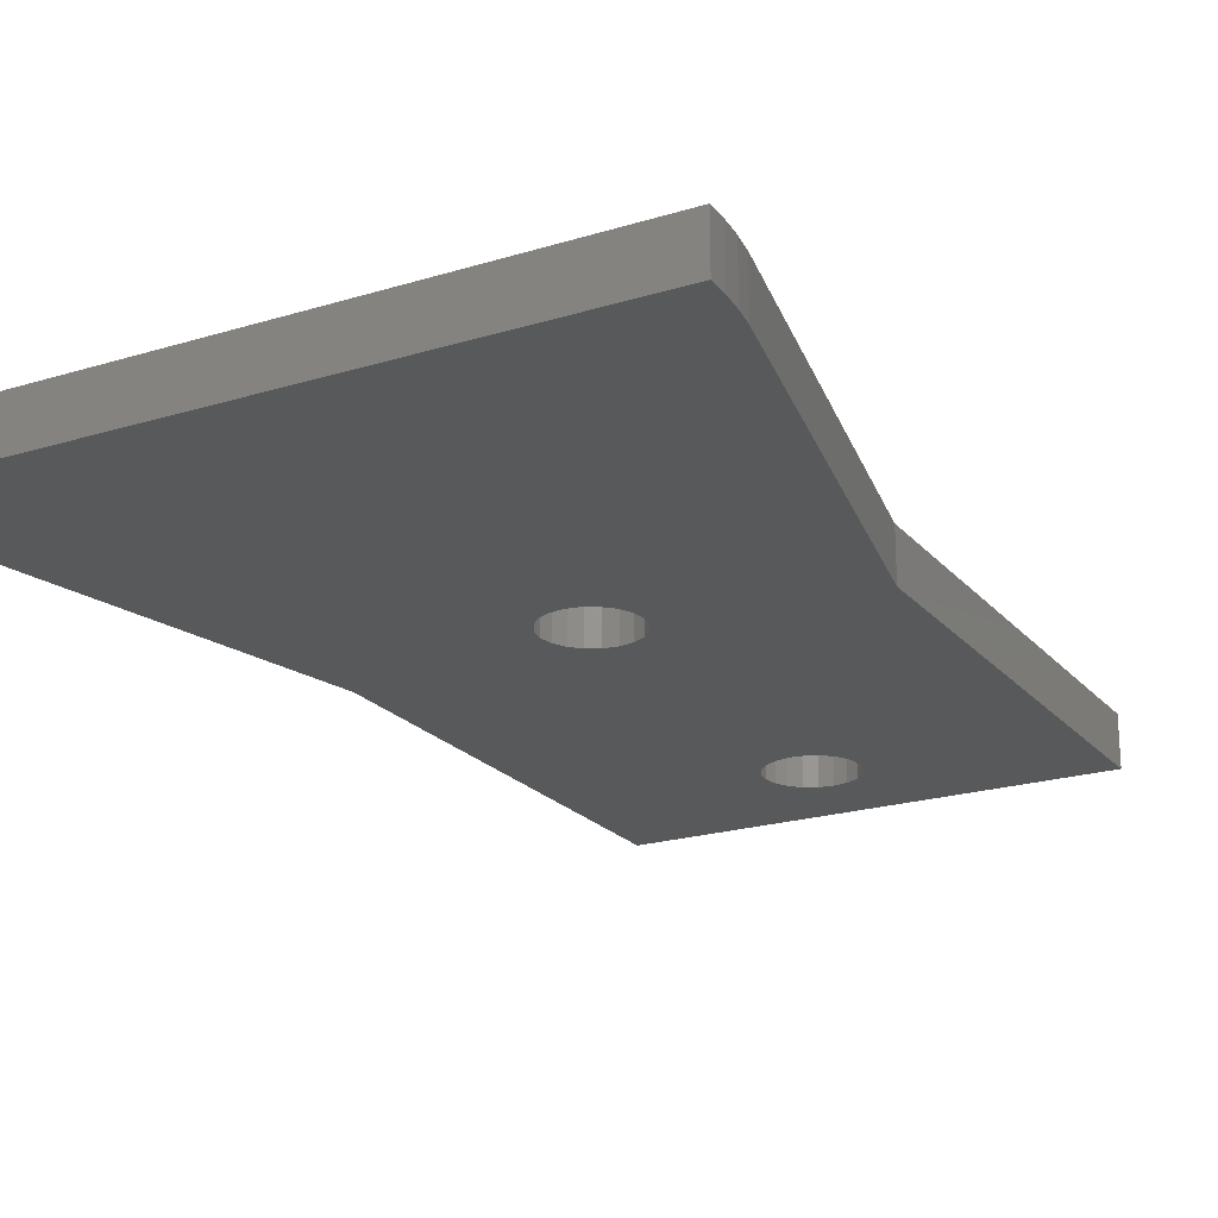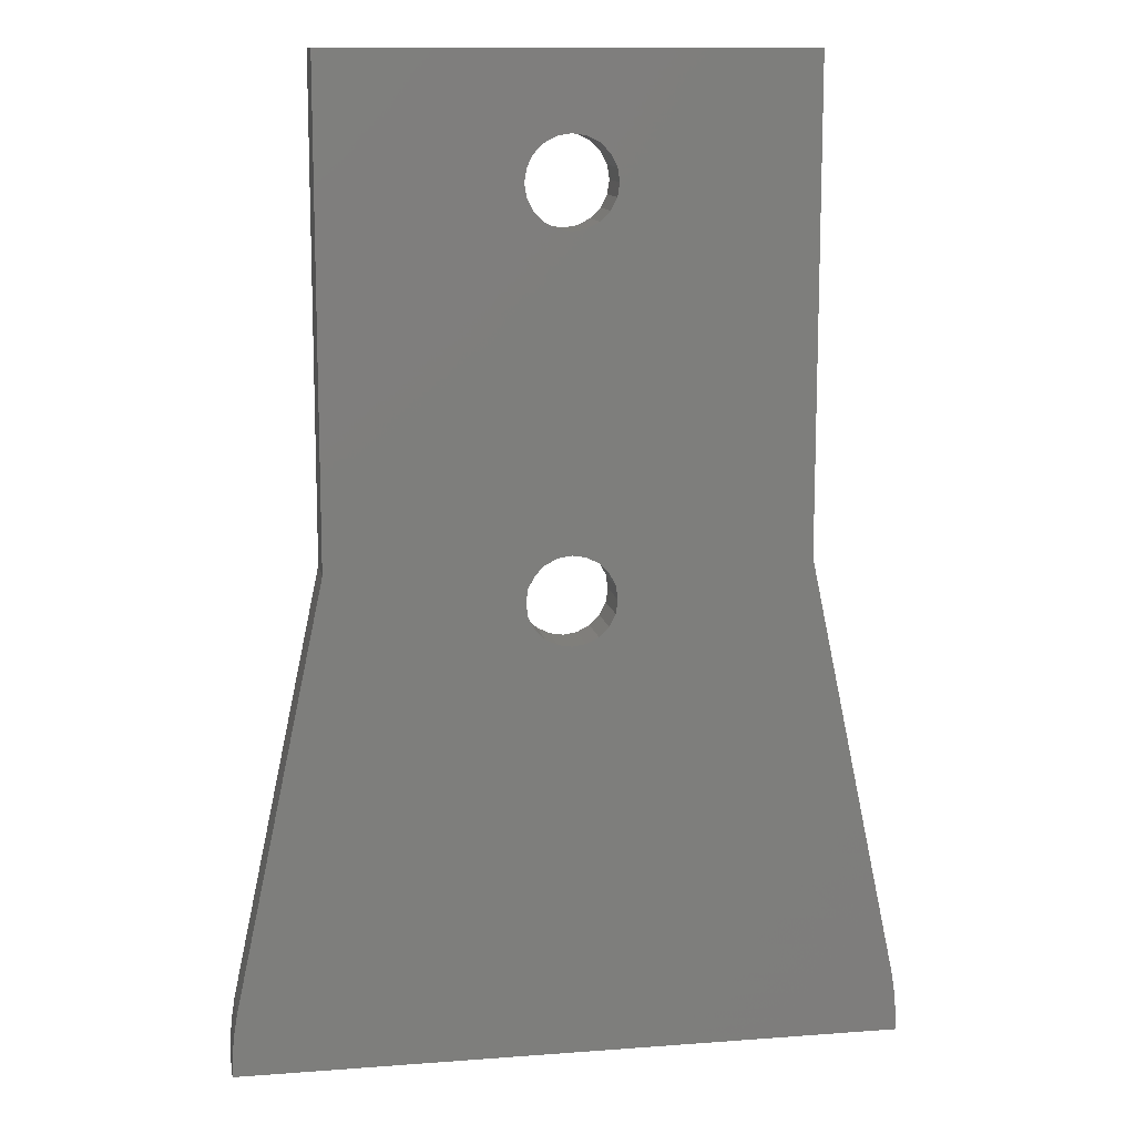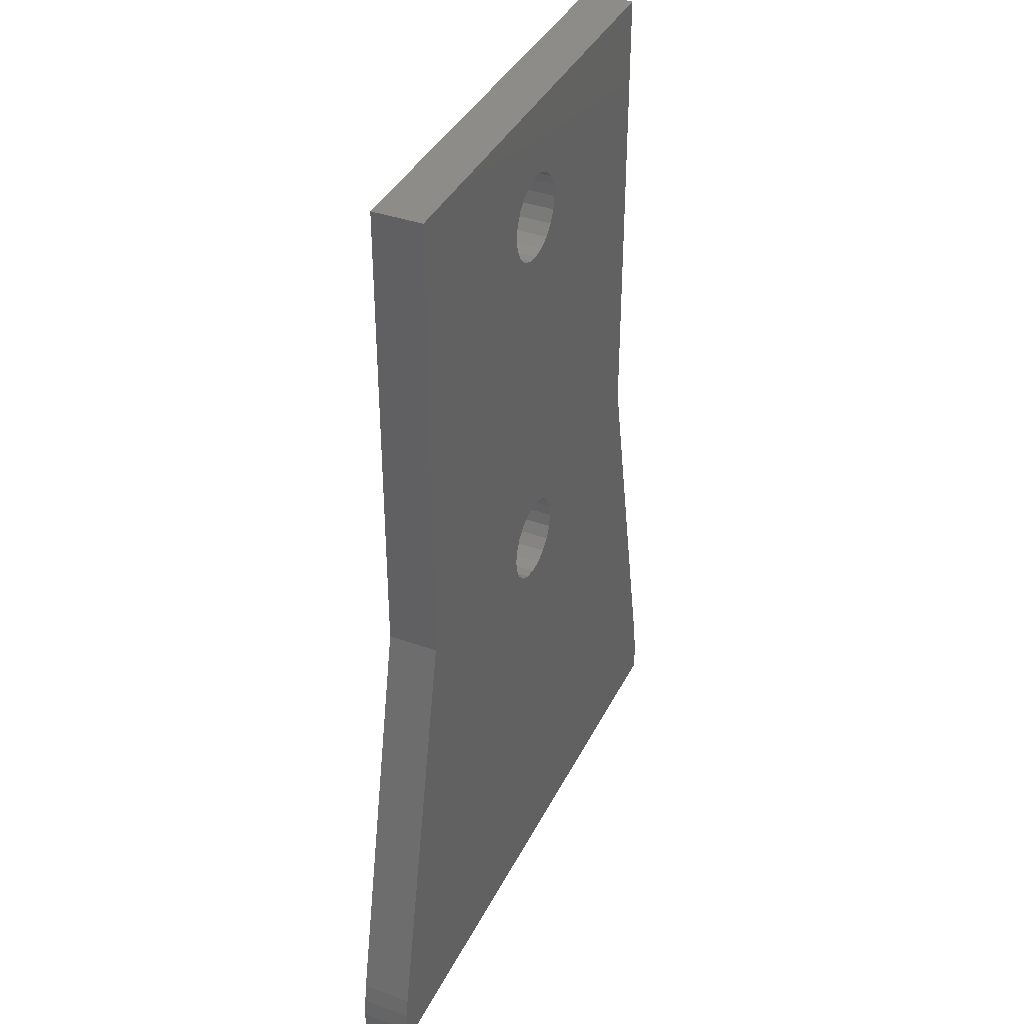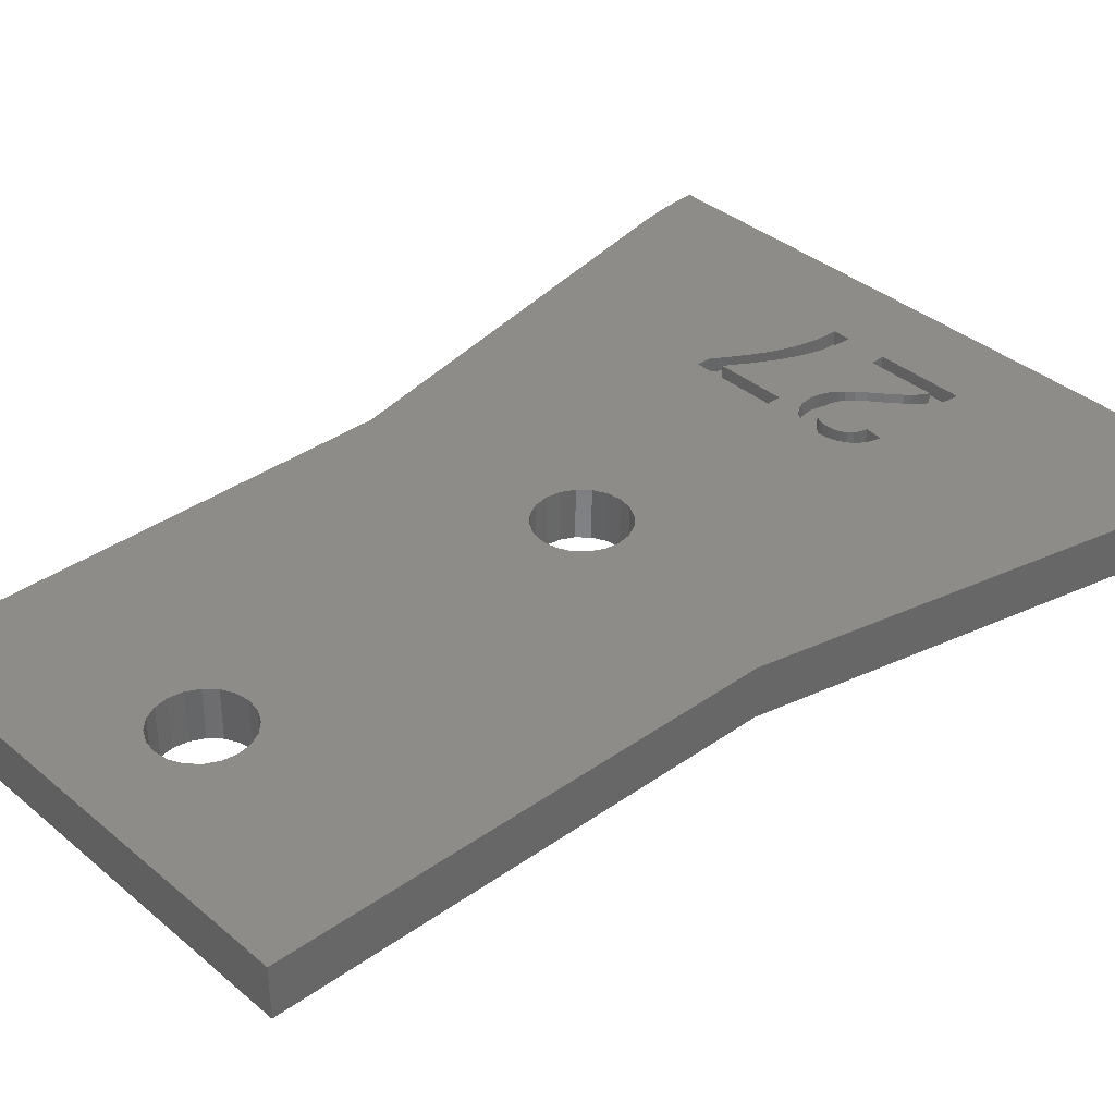
<metadata>
{"format":"stl","ext":"stl","renderer":"f3d","projection":"perspective","resolution":1024,"background":"white","views":[{"elev":-21.4,"azim":28.7,"up":"+Z"},{"elev":12.1,"azim":169.9,"up":"+Y"},{"elev":38.3,"azim":114.3,"up":"+Y"},{"elev":36.6,"azim":-132.6,"up":"+Z"}]}
</metadata>
<code>
# stl→obj: 268 verts, 540 faces
v -0.07603 6.355 1.3
v -0.0619 6.54 1.8
v -0.0619 6.54 1.3
v -0.07603 6.355 1.8
v 0.6276 7.777 1.8
v -0.105 6.926 1.3
v -0.105 6.926 1.8
v -0.1184 6.171 1.3
v -0.1184 6.171 1.8
v 0.0127 3.519 1.8
v -0.1891 5.987 1.3
v -0.1891 5.987 1.8
v -0.2345 7.249 1.3
v -0.2345 7.249 1.8
v -0.2876 5.804 1.3
v -0.2876 5.804 1.8
v -0.4136 5.621 1.3
v -0.4136 5.621 1.8
v -0.4502 7.508 1.3
v -0.4502 7.508 1.8
v -0.4944 14.98 1.8
v 0 14.9 1.8
v 0 14.9 3.815e-07
v -0.4944 14.98 3.815e-07
v -0.4944 18.02 1.8
v 0 18.1 1.8
v -0.4944 29.14 1.8
v -0.4944 18.02 3.815e-07
v -0.4944 29.14 3.815e-07
v 0 29.07 3.815e-07
v 0 18.1 3.815e-07
v 0 29.07 1.8
v -0.4944 32.19 3.815e-07
v 0 32.27 1.8
v -0.4944 32.19 1.8
v 0 32.27 3.815e-07
v -0.5671 5.438 1.3
v -0.5671 5.438 1.8
v -0.6892 6.519 1.3
v -0.704 6.332 1.3
v -0.704 6.332 1.8
v -0.6892 6.519 1.8
v -0.7148 6.762 1.3
v -0.7148 6.762 1.8
v -0.7461 7.697 1.3
v -0.7461 7.697 1.8
v -0.7487 6.158 1.3
v -0.7487 6.158 1.8
v -0.7852 5.221 1.3
v -0.7852 5.221 1.8
v -0.7916 6.966 1.3
v -0.7916 6.966 1.8
v -0.8231 5.997 1.3
v -0.8231 5.997 1.8
v -0.9198 7.13 1.3
v -0.9198 7.13 1.8
v -0.9216 5.846 1.3
v -0.9216 5.846 1.8
v -0.9405 15.21 1.8
v -0.9405 15.21 3.815e-07
v -0.9405 17.79 1.8
v -0.9405 29.37 1.8
v -0.9405 17.79 3.815e-07
v -0.9405 29.37 3.815e-07
v -0.9405 31.96 3.815e-07
v -0.9405 31.96 1.8
v -1.039 5.699 1.3
v -1.039 5.699 1.8
v -1.093 7.25 1.3
v -1.093 7.25 1.8
v -1.105 4.938 1.3
v -1.105 4.938 1.8
v -1.116 7.811 1.3
v -1.116 7.811 1.8
v -1.174 5.556 1.3
v -1.174 5.556 1.8
v -1.294 15.56 3.815e-07
v -1.294 15.56 1.8
v -1.294 17.44 1.8
v -1.294 17.44 3.815e-07
v -1.294 29.72 1.8
v -1.294 29.72 3.815e-07
v -1.294 31.61 1.8
v -1.294 31.61 3.815e-07
v -1.307 7.323 1.3
v -1.307 7.323 1.8
v -1.325 5.416 1.3
v -1.325 5.416 1.8
v -1.487 5.276 1.3
v -1.487 5.276 1.8
v -1.522 16.01 3.815e-07
v -1.522 16.01 1.8
v -1.522 16.99 1.8
v -1.522 16.99 3.815e-07
v -1.522 30.17 3.815e-07
v -1.522 30.17 1.8
v -1.522 31.16 1.8
v -1.522 31.16 3.815e-07
v -1.527 4.587 1.3
v -1.527 4.587 1.8
v -1.561 7.347 1.3
v -1.561 7.849 1.3
v -1.561 7.347 1.8
v -1.561 7.849 1.8
v -1.6 16.5 1.8
v -1.6 16.5 3.815e-07
v -1.6 30.66 1.8
v -1.6 30.66 3.815e-07
v -1.661 5.136 1.3
v -1.661 5.136 1.8
v -1.769 4.381 1.3
v -1.769 4.381 1.8
v -1.805 7.323 1.3
v -1.805 7.323 1.8
v -1.841 4.992 1.3
v -1.841 4.992 1.8
v -1.973 7.811 1.3
v -1.973 7.811 1.8
v -1.976 4.19 1.3
v -1.976 4.19 1.8
v -11.79 2.249 1.8
v -3.039 6.953 1.8
v -8.5 17.71 1.8
v -3.124 6.597 1.8
v -3.151 3 1.8
v -3.151 3.431 1.8
v -11.79 2.249 3.815e-07
v -8.5 17.71 3.815e-07
v 11.79 2.249 3.815e-07
v 12 0 3.815e-07
v -11.91 1.504 1.8
v -11.91 1.504 3.815e-07
v -11.98 0.7535 1.8
v -11.98 0.7535 3.815e-07
v -12 0 1.8
v 0.0127 3 1.8
v 12 0 1.8
v -12 0 3.815e-07
v -2.019 7.253 1.3
v -2.019 7.253 1.8
v -2.022 4.84 1.3
v -2.022 4.84 1.8
v -2.147 4.012 1.3
v -2.147 4.012 1.8
v -2.203 7.135 1.3
v -2.203 7.135 1.8
v -2.205 4.68 1.3
v -2.205 4.68 1.8
v -2.287 3.843 1.3
v -2.287 3.843 1.8
v -2.331 7.698 1.3
v -2.331 7.698 1.8
v -2.348 6.975 1.3
v -2.348 6.975 1.8
v -2.385 4.51 1.3
v -2.385 4.51 1.8
v -2.397 3.679 1.3
v -2.397 3.679 1.8
v -2.447 6.776 1.3
v -2.447 6.776 1.8
v -2.479 3.519 1.3
v -2.479 3.519 1.8
v 0.0127 3 1.3
v 0.0127 3.519 1.3
v -2.5 6.54 1.3
v -2.5 6.54 1.8
v -2.56 4.327 1.3
v -2.56 4.327 1.8
v -2.637 7.509 1.3
v -2.637 7.509 1.8
v -2.729 4.131 1.3
v -2.729 4.131 1.8
v -2.877 7.257 1.3
v -2.877 7.257 1.8
v -2.886 3.918 1.3
v -2.886 3.918 1.8
v -3.027 3.685 1.3
v -3.027 3.685 1.8
v -3.039 6.953 1.3
v -3.124 6.597 1.3
v -3.151 3 1.3
v -3.151 3.431 1.3
v -8.5 35 1.8
v -8.5 35 3.815e-07
v 8.5 35 1.8
v 8.5 35 3.815e-07
v 0.4944 14.98 1.8
v 0.4944 14.98 3.815e-07
v 0.4944 18.02 1.8
v 0.4944 29.14 3.815e-07
v 0.4944 18.02 3.815e-07
v 0.4944 29.14 1.8
v 0.4944 32.19 1.8
v 0.4944 32.19 3.815e-07
v 1.509 3 1.8
v 0.6276 7.259 1.8
v 1.552 3.621 1.8
v 1.682 4.264 1.8
v 1.897 4.928 1.8
v 3.784 7.777 1.8
v 0.9405 15.21 1.8
v 0.9405 15.21 3.815e-07
v 0.9405 17.79 1.8
v 0.9405 29.37 3.815e-07
v 0.9405 17.79 3.815e-07
v 0.9405 29.37 1.8
v 0.9405 31.96 1.8
v 0.9405 31.96 3.815e-07
v 0.6276 7.259 1.3
v 3.194 7.259 1.3
v 0.6276 7.777 1.3
v 2.214 5.636 1.8
v 2.646 6.413 1.8
v 3.194 7.259 1.8
v 3.784 7.777 1.3
v 1.294 15.56 1.8
v 1.294 15.56 3.815e-07
v 8.5 17.71 3.815e-07
v 1.294 17.44 1.8
v 8.5 17.71 1.8
v 1.294 17.44 3.815e-07
v 1.294 29.72 1.8
v 1.294 29.72 3.815e-07
v 1.294 31.61 1.8
v 1.294 31.61 3.815e-07
v 1.522 16.01 1.8
v 1.522 16.01 3.815e-07
v 1.522 16.99 1.8
v 1.522 16.99 3.815e-07
v 1.522 30.17 1.8
v 1.522 30.17 3.815e-07
v 1.522 31.16 1.8
v 1.522 31.16 3.815e-07
v 1.509 3 1.3
v 2.147 3 1.3
v 1.552 3.621 1.3
v 2.163 3.436 1.3
v 2.147 3 1.8
v 1.6 16.5 1.8
v 1.6 16.5 3.815e-07
v 1.6 30.66 1.8
v 1.6 30.66 3.815e-07
v 1.682 4.264 1.3
v 2.214 3.862 1.3
v 1.897 4.928 1.3
v 2.298 4.278 1.3
v 2.214 5.636 1.3
v 2.415 4.692 1.3
v 2.566 5.109 1.3
v 11.79 2.249 1.8
v 11.91 1.504 1.8
v 11.91 1.504 3.815e-07
v 11.98 0.7535 1.8
v 11.98 0.7535 3.815e-07
v 2.163 3.436 1.8
v 2.214 3.862 1.8
v 2.298 4.278 1.8
v 2.75 5.529 1.3
v 2.646 6.413 1.3
v 2.999 6.006 1.3
v 2.415 4.692 1.8
v 2.566 5.109 1.8
v 2.75 5.529 1.8
v 3.344 6.59 1.3
v 2.999 6.006 1.8
v 3.344 6.59 1.8
v 3.784 7.282 1.3
v 3.784 7.282 1.8
f 1 2 3
f 1 4 2
f 4 5 2
f 6 3 7
f 7 3 2
f 7 2 5
f 8 4 1
f 8 9 4
f 9 10 5
f 9 5 4
f 11 9 8
f 11 12 9
f 12 10 9
f 13 6 14
f 14 6 7
f 14 7 5
f 15 12 11
f 15 16 12
f 16 10 12
f 17 16 15
f 17 18 16
f 18 10 16
f 19 13 20
f 20 13 14
f 20 14 5
f 21 22 23
f 24 21 23
f 25 26 27
f 28 29 30
f 28 26 25
f 28 31 26
f 28 30 31
f 27 26 32
f 27 32 30
f 29 27 30
f 33 34 35
f 33 36 34
f 37 18 17
f 37 38 18
f 38 10 18
f 39 1 3
f 40 1 39
f 40 8 1
f 40 11 8
f 40 39 41
f 41 39 42
f 43 3 6
f 43 6 13
f 43 39 3
f 43 42 39
f 43 44 42
f 45 19 20
f 45 20 46
f 46 20 5
f 47 11 40
f 47 15 11
f 47 40 48
f 48 40 41
f 49 50 37
f 50 38 37
f 50 10 38
f 51 13 19
f 51 43 13
f 51 44 43
f 51 52 44
f 53 15 47
f 53 17 15
f 53 47 54
f 54 47 48
f 55 19 45
f 55 51 19
f 55 52 51
f 55 56 52
f 57 17 53
f 57 37 17
f 57 53 58
f 58 53 54
f 59 21 24
f 60 59 24
f 61 25 62
f 63 25 61
f 63 28 25
f 63 29 28
f 63 64 29
f 62 25 27
f 62 27 29
f 64 62 29
f 65 35 66
f 65 33 35
f 67 37 57
f 67 49 37
f 67 57 68
f 68 57 58
f 69 55 45
f 69 70 55
f 70 44 52
f 70 52 56
f 70 56 55
f 71 72 49
f 72 50 49
f 72 10 50
f 73 45 46
f 73 46 74
f 73 69 45
f 74 46 5
f 74 22 21
f 74 5 22
f 75 49 67
f 75 67 76
f 76 67 68
f 77 59 60
f 77 78 59
f 79 63 61
f 80 63 79
f 81 62 64
f 82 81 64
f 83 65 66
f 84 65 83
f 85 69 73
f 85 86 69
f 86 42 44
f 86 44 70
f 86 70 69
f 87 49 75
f 87 71 49
f 87 75 76
f 87 76 88
f 89 71 87
f 89 87 88
f 89 88 90
f 91 78 77
f 91 92 78
f 93 80 79
f 94 80 93
f 95 81 82
f 95 96 81
f 97 84 83
f 98 84 97
f 99 100 71
f 100 72 71
f 100 10 72
f 101 85 102
f 101 103 85
f 103 42 86
f 103 41 42
f 103 48 41
f 103 54 48
f 103 86 85
f 102 73 74
f 102 74 104
f 102 85 73
f 104 74 21
f 105 94 93
f 106 92 91
f 106 94 105
f 106 105 92
f 107 98 97
f 108 96 95
f 108 98 107
f 108 107 96
f 109 71 89
f 109 89 90
f 109 90 110
f 109 99 71
f 111 112 99
f 112 100 99
f 112 10 100
f 113 101 102
f 113 114 101
f 114 103 101
f 115 99 109
f 115 109 110
f 115 110 116
f 117 102 104
f 117 104 118
f 117 113 102
f 118 21 59
f 118 104 21
f 119 120 111
f 120 112 111
f 120 10 112
f 121 122 123
f 121 124 122
f 121 125 126
f 121 126 124
f 127 24 23
f 127 60 24
f 127 77 60
f 127 121 123
f 127 123 128
f 127 128 77
f 127 23 129
f 127 129 130
f 131 125 121
f 132 121 127
f 132 127 130
f 132 131 121
f 133 125 131
f 134 131 132
f 134 132 130
f 134 133 131
f 135 125 133
f 135 136 125
f 135 137 136
f 138 133 134
f 138 134 130
f 138 135 133
f 138 137 135
f 138 130 137
f 139 113 117
f 139 140 113
f 140 114 113
f 141 99 115
f 141 111 99
f 141 115 116
f 141 116 142
f 143 120 119
f 143 144 120
f 144 10 120
f 145 146 139
f 146 140 139
f 147 111 141
f 147 119 111
f 147 141 142
f 147 142 148
f 149 144 143
f 149 150 144
f 150 10 144
f 151 117 118
f 151 118 152
f 151 139 117
f 151 145 139
f 152 59 78
f 152 118 59
f 153 146 145
f 153 154 146
f 155 119 147
f 155 143 119
f 155 147 148
f 155 148 156
f 157 150 149
f 157 158 150
f 158 10 150
f 159 154 153
f 159 160 154
f 160 114 140
f 160 140 146
f 160 146 154
f 161 158 157
f 161 162 158
f 161 163 164
f 161 164 10
f 161 10 162
f 162 10 158
f 165 160 159
f 165 166 160
f 166 54 103
f 166 58 54
f 166 68 58
f 166 76 68
f 166 88 76
f 166 90 88
f 166 103 114
f 166 110 90
f 166 114 160
f 166 116 110
f 166 142 116
f 166 148 142
f 167 143 155
f 167 149 143
f 167 155 168
f 168 155 156
f 169 145 151
f 169 151 152
f 169 152 170
f 169 153 145
f 170 152 78
f 171 149 167
f 171 157 149
f 171 167 172
f 172 167 168
f 173 153 169
f 173 159 153
f 173 169 174
f 174 169 170
f 175 157 171
f 175 161 157
f 175 171 176
f 176 171 172
f 177 161 175
f 177 175 178
f 178 175 176
f 179 159 173
f 179 165 159
f 179 173 122
f 122 173 174
f 180 165 179
f 180 179 124
f 180 124 165
f 124 148 166
f 124 156 148
f 124 166 165
f 124 168 156
f 124 172 168
f 124 176 172
f 124 178 176
f 124 179 122
f 181 161 182
f 181 125 163
f 181 182 125
f 181 163 161
f 125 182 126
f 125 136 163
f 182 161 177
f 182 177 126
f 126 177 178
f 126 178 124
f 123 61 62
f 123 62 81
f 123 78 92
f 123 79 61
f 123 81 96
f 123 92 105
f 123 93 79
f 123 96 183
f 123 105 93
f 123 170 78
f 123 174 170
f 123 122 174
f 128 63 80
f 128 64 63
f 128 80 94
f 128 82 64
f 128 91 77
f 128 94 106
f 128 95 82
f 128 106 91
f 128 123 183
f 128 183 184
f 128 184 95
f 183 35 34
f 183 66 35
f 183 83 66
f 183 96 107
f 183 97 83
f 183 107 97
f 183 34 185
f 183 185 186
f 184 33 65
f 184 65 84
f 184 84 98
f 184 98 108
f 184 108 95
f 184 183 186
f 184 36 33
f 184 186 36
f 22 187 188
f 22 5 187
f 23 22 188
f 23 188 129
f 26 189 32
f 31 30 190
f 31 189 26
f 31 191 189
f 31 190 191
f 32 189 192
f 32 192 190
f 30 32 190
f 34 193 185
f 36 193 34
f 36 194 193
f 36 186 194
f 163 136 10
f 163 10 164
f 136 195 10
f 136 137 195
f 10 196 5
f 10 195 197
f 10 197 198
f 10 198 199
f 10 199 196
f 187 5 200
f 187 201 202
f 187 200 201
f 188 187 202
f 188 202 129
f 189 203 192
f 191 190 204
f 191 203 189
f 191 205 203
f 191 204 205
f 192 203 206
f 192 206 204
f 190 192 204
f 193 207 185
f 194 207 193
f 194 208 207
f 194 186 208
f 209 196 210
f 209 211 196
f 209 210 211
f 196 211 5
f 196 199 212
f 196 212 213
f 196 213 214
f 196 214 210
f 211 210 215
f 211 215 200
f 211 200 5
f 201 200 216
f 202 201 216
f 202 216 217
f 202 217 218
f 202 218 129
f 203 219 220
f 203 221 219
f 203 220 206
f 205 204 218
f 205 221 203
f 205 218 221
f 206 222 223
f 206 220 222
f 204 206 223
f 204 223 218
f 207 224 185
f 207 225 224
f 208 225 207
f 208 186 225
f 216 200 220
f 216 220 226
f 217 216 226
f 217 226 227
f 217 227 218
f 219 228 220
f 219 229 228
f 221 229 219
f 221 218 229
f 222 220 230
f 223 222 230
f 223 230 231
f 223 231 218
f 224 232 185
f 224 233 232
f 225 233 224
f 225 186 233
f 234 195 235
f 234 236 195
f 234 235 237
f 234 237 236
f 195 236 197
f 195 137 238
f 195 238 235
f 226 220 239
f 227 226 239
f 227 239 240
f 227 240 218
f 228 239 220
f 228 240 239
f 229 240 228
f 229 218 240
f 230 220 185
f 230 185 241
f 231 230 241
f 231 241 242
f 231 242 218
f 232 241 185
f 232 242 241
f 233 242 232
f 233 186 242
f 236 243 197
f 236 237 244
f 236 244 243
f 197 243 198
f 242 186 218
f 243 245 198
f 243 244 246
f 243 246 245
f 198 245 199
f 245 247 199
f 245 246 248
f 245 248 249
f 245 249 247
f 199 247 212
f 129 250 251
f 129 251 252
f 129 252 130
f 252 251 253
f 252 253 254
f 252 254 130
f 254 253 137
f 254 137 130
f 235 238 255
f 235 255 237
f 238 250 255
f 238 251 250
f 238 253 251
f 238 137 253
f 237 255 256
f 237 256 244
f 255 250 256
f 244 256 257
f 244 257 246
f 256 250 257
f 247 249 258
f 247 259 212
f 247 258 260
f 247 260 259
f 212 259 213
f 246 257 261
f 246 261 248
f 257 250 261
f 248 261 262
f 248 262 249
f 261 250 262
f 249 262 263
f 249 263 258
f 262 250 263
f 259 260 264
f 259 210 213
f 259 264 210
f 213 210 214
f 258 263 265
f 258 265 260
f 263 250 265
f 260 265 266
f 260 266 264
f 265 250 266
f 210 264 267
f 210 267 215
f 264 266 268
f 264 268 267
f 266 250 268
f 267 268 200
f 267 200 215
f 268 250 200
f 200 250 220
f 220 186 185
f 218 250 129
f 218 220 250
f 218 186 220

</code>
